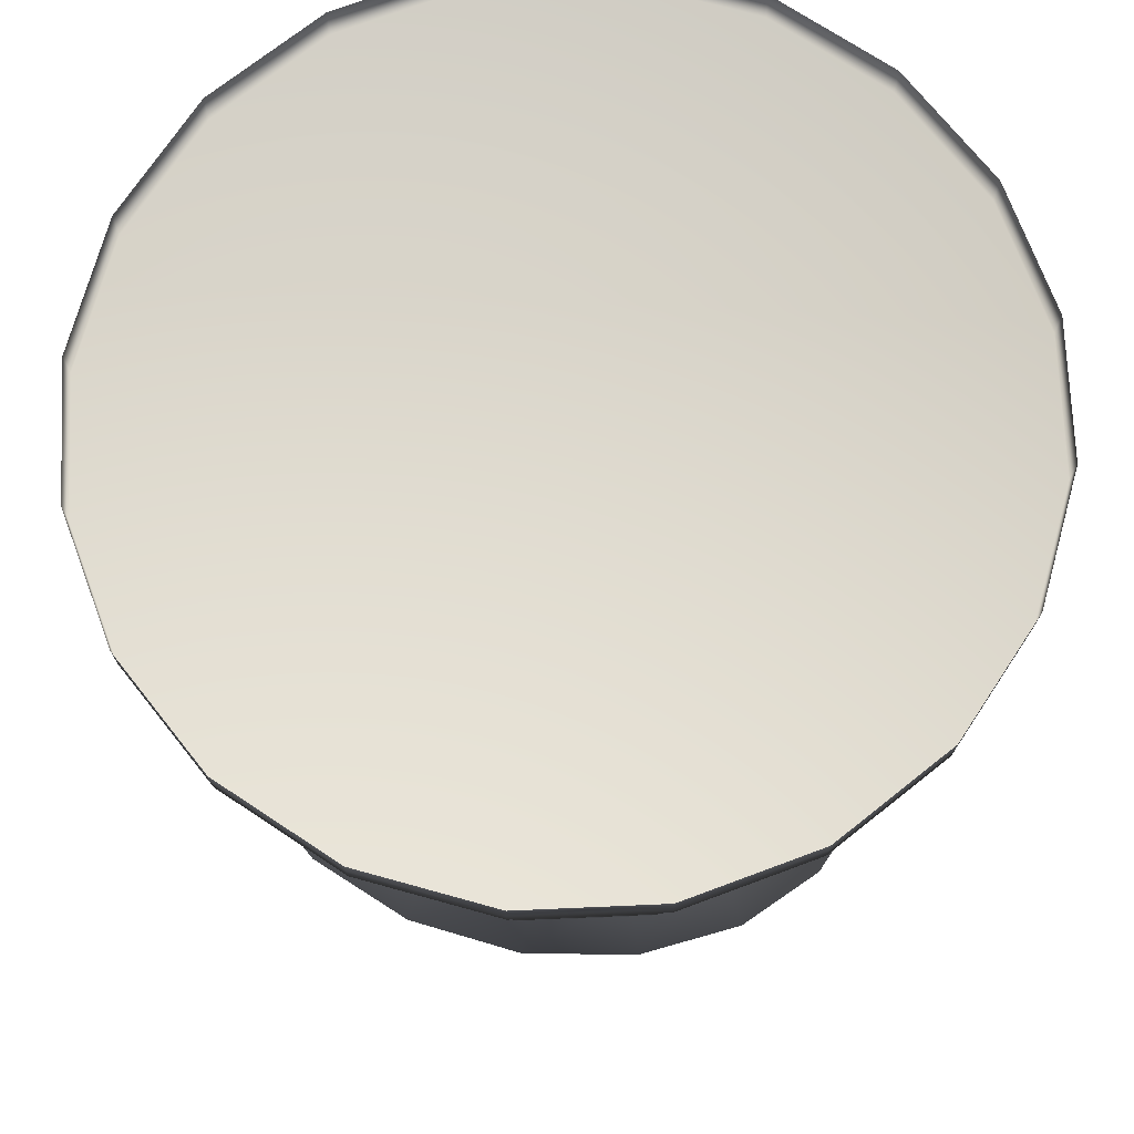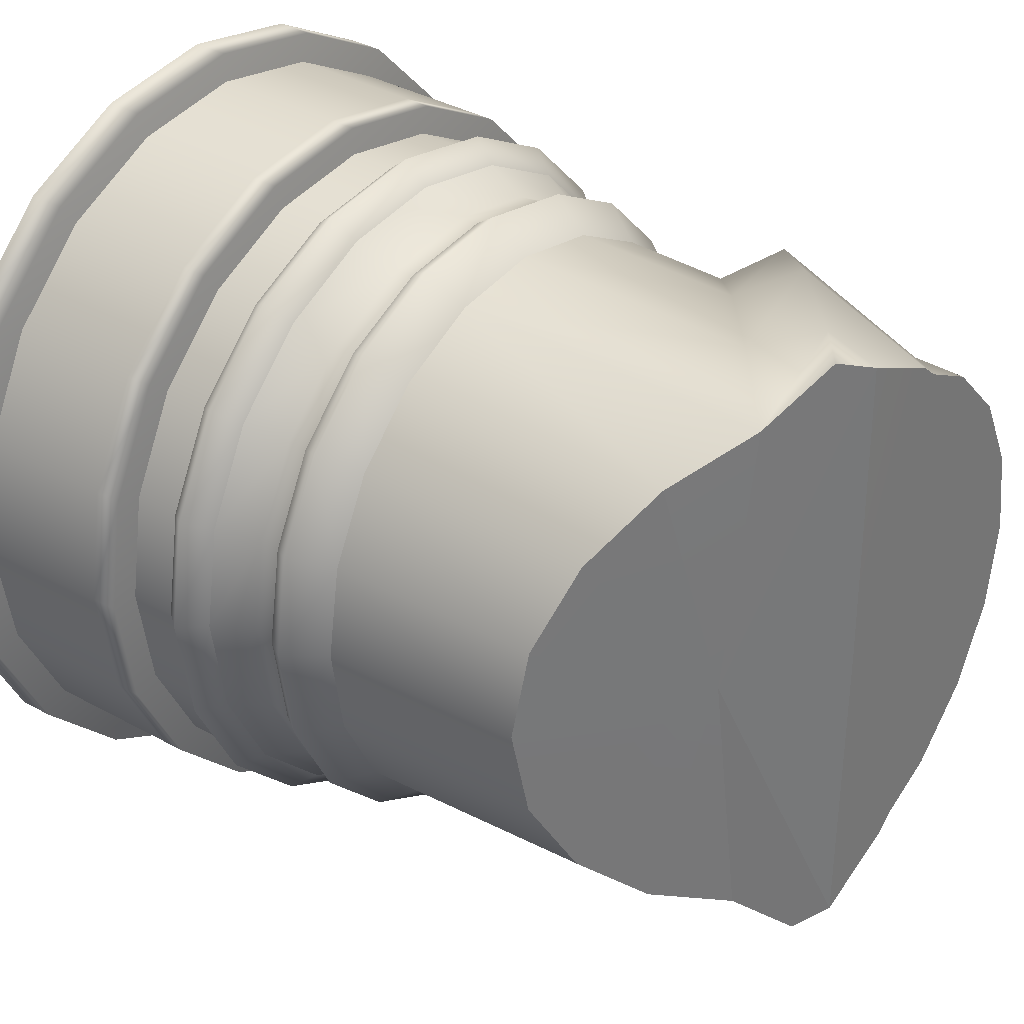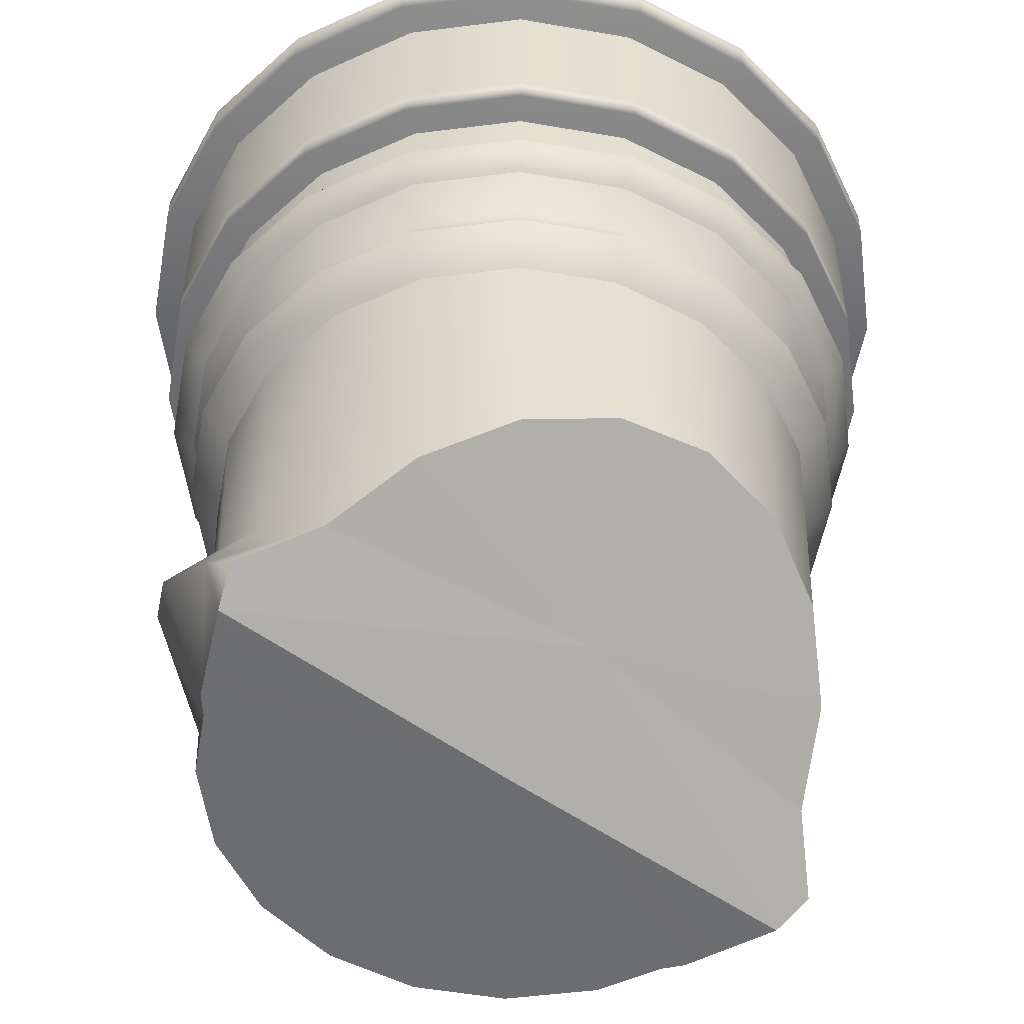
<metadata>
{"format":"obj","ext":"obj","renderer":"f3d","projection":"perspective","resolution":1024,"background":"white","views":[{"elev":72.1,"azim":-65.5,"up":"+Z"},{"elev":33.5,"azim":128.0,"up":"+Y"},{"elev":-54.0,"azim":52.6,"up":"+Z"}]}
</metadata>
<code>
v  0.01 0.0015 0.0015
v  0.01 -0.0015 0.0015
v  0.01 -0.0015 -0.0015
v  0.01 0.0015 -0.0015
v  0.015 0.015 -0.015
v  0.015 -0.015 -0.015
v  0.015 0.015 0.015
v  0.015 -0.015 0.015
v  0 0 -0
o LakeWorldHomeStonePillar003
g LakeWorldHomeStonePillar003
f 1 2 3 4
f 5 4 3 6
f 7 1 4 5
f 2 8 6 3
f 1 7 8 2
f 9 7 5
f 9 5 6
f 9 6 8
f 9 8 7
v  -0.3621 -96.66 -219.2
v  -0.6469 -91.1 -234
v  9.315 -94.76 -227.8
v  26.05 -78.76 -217.3
v  0.118 -83.63 -195
v  26.88 -82.29 -122.1
v  0.1457 -86.53 -122.1
v  49.1 -67.42 -203.9
v  51.01 -70 -122.1
v  67.91 -49.25 -192.6
v  70.15 -50.86 -122.1
v  80.09 -25.98 -185.3
v  82.44 -26.74 -122.1
v  84.31 0.0001 -182.8
v  86.67 0.0001 -122.1
v  82.44 26.74 -122.1
v  80.09 25.98 -185.3
v  70.15 50.86 -122.1
v  67.91 49.25 -192.6
v  51.01 70 -122.1
v  49.1 67.42 -203.9
v  26.88 82.29 -122.1
v  26.05 78.76 -217.3
v  0.118 83.63 -195
v  0.1457 86.53 -122.1
v  -0.3621 96.66 -219.2
v  9.315 94.76 -227.8
v  -0.6469 91.1 -234
v  -25.86 79.63 -234.3
v  -30.89 92.9 -192.7
v  -31.22 75.11 -234.3
v  -25.97 80.31 -173.4
v  -26.59 82.29 -122.1
v  -48.51 66.92 -219.1
v  -48.19 66.47 -234.3
v  -66.38 48.3 -234.3
v  -58.97 79.61 -168.9
v  -49.94 68.92 -153.8
v  -50.71 70 -122.1
v  -67.3 48.98 -202.9
v  -78.06 25.4 -234.3
v  -81.5 58.03 -150.2
v  -69.26 50.42 -138.3
v  -69.86 50.86 -122.1
v  -79.51 25.87 -192.5
v  -82.08 0.0001 -234.3
v  -95.99 30.5 -138.3
v  -81.81 26.63 -128.4
v  -82.15 26.74 -122.1
v  -83.74 0.0001 -188.9
v  -101 0.0001 -134.3
v  -86.16 0.0001 -125
v  -86.38 0.0001 -122.1
v  -82.15 -26.74 -122.1
v  -81.81 -26.63 -128.4
v  -69.86 -50.86 -122.1
v  -95.99 -30.5 -138.3
v  -69.26 -50.42 -138.3
v  -50.71 -70 -122.1
v  -79.51 -25.87 -192.5
v  -78.06 -25.4 -234.3
v  -81.5 -58.03 -150.2
v  -49.94 -68.92 -153.8
v  -26.59 -82.29 -122.1
v  -67.3 -48.98 -202.9
v  -66.38 -48.3 -234.3
v  -58.97 -79.61 -168.9
v  -25.97 -80.31 -173.4
v  -48.51 -66.92 -219.1
v  -48.19 -66.47 -234.3
v  -31.22 -75.11 -234.3
v  -30.89 -92.9 -192.7
v  -25.86 -79.63 -234.3
o polySurface655__MarblePole03
g polySurface655__MarblePole03
f 10 11 12
f 13 10 12
f 13 14 10
f 15 14 13
f 15 16 14
f 17 15 13
f 18 15 17
f 19 18 17
f 20 18 19
f 21 20 19
f 22 20 21
f 23 22 21
f 24 22 23
f 24 23 25
f 25 23 26
f 25 26 27
f 26 28 27
f 27 28 29
f 28 30 29
f 29 30 31
f 30 32 31
f 31 32 33
f 31 33 34
f 32 35 33
f 32 36 35
f 35 36 37
f 35 37 38
f 35 38 39
f 33 35 39
f 39 38 40
f 33 41 34
f 33 39 41
f 34 41 42
f 39 40 43
f 40 44 43
f 43 44 45
f 41 39 46
f 39 43 46
f 41 47 42
f 41 46 47
f 42 47 48
f 43 45 49
f 46 43 49
f 49 45 50
f 47 46 51
f 46 49 51
f 47 52 48
f 47 51 52
f 48 52 53
f 49 50 54
f 51 49 54
f 54 50 55
f 52 51 56
f 51 54 56
f 52 57 53
f 52 56 57
f 53 57 58
f 56 54 59
f 54 55 59
f 57 56 60
f 56 59 60
f 57 61 58
f 57 60 61
f 58 61 62
f 61 63 62
f 61 64 63
f 61 60 64
f 64 65 63
f 60 66 64
f 60 59 66
f 64 67 65
f 64 66 67
f 67 68 65
f 59 69 66
f 59 55 69
f 55 70 69
f 66 71 67
f 66 69 71
f 67 72 68
f 67 71 72
f 72 73 68
f 69 70 74
f 69 74 71
f 70 75 74
f 71 76 72
f 71 74 76
f 72 77 73
f 72 76 77
f 77 16 73
f 77 14 16
f 74 75 78
f 74 78 76
f 75 79 78
f 78 79 80
f 76 78 80
f 77 81 14
f 76 81 77
f 76 80 81
f 81 10 14
f 80 82 81
f 81 82 10
f 82 11 10
v  33.55 -0.0001 -213.5
v  -0.6469 91.1 -234
v  9.315 94.76 -227.8
v  9.315 -94.76 -227.8
v  -0.6469 -91.1 -234
v  26.05 78.76 -217.3
v  26.05 -78.76 -217.3
v  49.1 -67.42 -203.9
v  49.1 67.42 -203.9
v  67.91 -49.25 -192.6
v  80.09 -25.98 -185.3
v  84.31 0.0001 -182.8
v  80.09 25.98 -185.3
v  67.91 49.25 -192.6
v  -1.181 0.0001 -234.3
v  30.56 -94.05 -73.7
v  0 -99.05 -59.93
v  0 -98.89 -73.7
v  30.61 -94.2 -59.93
v  58.12 -80 -73.7
v  58.22 -80.13 -59.93
v  80 -58.12 -73.7
v  80.13 -58.22 -59.93
v  94.05 -30.56 -73.7
v  94.2 -30.61 -59.93
v  98.89 0.0001 -73.7
v  99.05 0.0001 -59.93
v  94.05 30.56 -73.7
v  94.2 30.61 -59.93
v  80 58.12 -73.7
v  80.13 58.22 -59.93
v  58.12 80 -73.7
v  58.22 80.13 -59.93
v  30.56 94.05 -73.7
v  30.61 94.2 -59.93
v  0 98.89 -73.7
v  0 99.05 -59.93
v  -30.56 94.05 -73.7
v  -30.61 94.2 -59.93
v  -58.12 80 -73.7
v  -58.22 80.13 -59.93
v  -80 58.12 -73.7
v  -80.13 58.22 -59.93
v  -94.05 30.56 -73.7
v  -94.2 30.61 -59.93
v  -98.89 0.0001 -73.7
v  -99.05 0.0001 -59.93
v  -94.05 -30.56 -73.7
v  -94.2 -30.61 -59.93
v  -80 -58.12 -73.7
v  -80.13 -58.22 -59.93
v  -58.12 -80 -73.7
v  -58.22 -80.13 -59.93
v  -30.56 -94.05 -73.7
v  -30.61 -94.2 -59.93
v  29.94 -92.14 -86.5
v  0 -103.6 -79.54
v  0 -96.89 -86.5
v  32 -98.49 -79.54
v  56.95 -78.38 -86.5
v  60.87 -83.78 -79.54
v  78.38 -56.95 -86.5
v  83.78 -60.87 -79.54
v  92.14 -29.94 -86.5
v  98.49 -32 -79.54
v  96.89 0.0001 -86.5
v  103.6 0.0001 -79.54
v  92.14 29.94 -86.5
v  98.49 32 -79.54
v  78.38 56.95 -86.5
v  83.78 60.87 -79.54
v  56.95 78.38 -86.5
v  60.87 83.78 -79.54
v  29.94 92.14 -86.5
v  32 98.49 -79.54
v  0 96.89 -86.5
v  0 103.6 -79.54
v  -29.94 92.14 -86.5
v  -32 98.49 -79.54
v  -56.95 78.38 -86.5
v  -60.87 83.78 -79.54
v  -78.38 56.95 -86.5
v  -83.78 60.87 -79.54
v  -92.14 29.94 -86.5
v  -98.49 32 -79.54
v  -96.89 0.0001 -86.5
v  -103.6 0.0001 -79.54
v  -92.14 -29.94 -86.5
v  -98.49 -32 -79.54
v  -78.38 -56.95 -86.5
v  -83.78 -60.87 -79.54
v  -56.95 -78.38 -86.5
v  -60.87 -83.78 -79.54
v  -29.94 -92.14 -86.5
v  -32 -98.49 -79.54
v  26.88 -82.29 -122.1
v  0.1483 -95.29 -110.9
v  0.1457 -86.53 -122.1
v  29.6 -90.63 -110.9
v  0.1496 -91.47 -105
v  51.01 -70 -122.1
v  28.41 -86.99 -105
v  56.16 -77.09 -110.9
v  70.15 -50.86 -122.1
v  53.91 -74 -105
v  77.24 -56.01 -110.9
v  82.44 -26.74 -122.1
v  74.15 -53.76 -105
v  90.78 -29.45 -110.9
v  86.67 0.0001 -122.1
v  87.14 -28.27 -105
v  95.44 0.0001 -110.9
v  82.44 26.74 -122.1
v  91.62 0.0001 -105
v  90.78 29.45 -110.9
v  87.14 28.27 -105
v  77.24 56.01 -110.9
v  70.15 50.86 -122.1
v  74.15 53.76 -105
v  56.16 77.09 -110.9
v  51.01 70 -122.1
v  53.91 74 -105
v  29.6 90.63 -110.9
v  26.88 82.29 -122.1
v  28.41 86.99 -105
v  0.1483 95.29 -110.9
v  0.1457 86.53 -122.1
v  0.1496 91.47 -105
v  -29.3 90.63 -110.9
v  -26.59 82.29 -122.1
v  -28.12 86.99 -105
v  -55.86 77.09 -110.9
v  -50.71 70 -122.1
v  -53.61 74 -105
v  -76.94 56.01 -110.9
v  -69.86 50.86 -122.1
v  -73.85 53.76 -105
v  -90.48 29.45 -110.9
v  -82.15 26.74 -122.1
v  -86.84 28.27 -105
v  -86.38 0.0001 -122.1
v  -95.14 0.0001 -110.9
v  -91.32 0.0001 -105
v  -82.15 -26.74 -122.1
v  -90.48 -29.45 -110.9
v  -86.84 -28.27 -105
v  -69.86 -50.86 -122.1
v  -76.94 -56.01 -110.9
v  -73.85 -53.76 -105
v  -50.71 -70 -122.1
v  -55.86 -77.09 -110.9
v  -53.61 -74 -105
v  -26.59 -82.29 -122.1
v  -29.3 -90.63 -110.9
v  -28.12 -86.99 -105
v  0 -90.77 -98.36
v  -28.05 -86.33 -98.36
v  -53.35 -73.44 -98.36
v  -73.44 -53.35 -98.36
v  -86.33 -28.05 -98.36
v  -90.77 0.0001 -98.36
v  -86.33 28.05 -98.36
v  -73.44 53.35 -98.36
v  -53.35 73.44 -98.36
v  -28.05 86.33 -98.36
v  0 90.77 -98.36
v  28.05 86.33 -98.36
v  53.35 73.44 -98.36
v  73.44 53.35 -98.36
v  86.33 28.05 -98.36
v  90.77 0.0001 -98.36
v  86.33 -28.05 -98.36
v  73.44 -53.35 -98.36
v  53.35 -73.44 -98.36
v  28.05 -86.33 -98.36
v  -25.86 -79.63 -234.3
v  -31.22 -75.11 -234.3
v  -48.19 -66.47 -234.3
v  -66.38 -48.3 -234.3
v  -78.06 -25.4 -234.3
v  -82.08 0.0001 -234.3
v  -78.06 25.4 -234.3
v  -66.38 48.3 -234.3
v  -48.19 66.47 -234.3
v  -31.22 75.11 -234.3
v  -25.86 79.63 -234.3
v  116.9 0.0001 -0.0005
v  111.2 -36.12 -0.0005
v  116.7 0.0001 -10.8
v  111 36.07 -10.8
v  111.2 36.12 -0.0005
v  111 -36.07 -10.8
v  94.56 -68.7 -0.0005
v  94.44 68.61 -10.8
v  94.56 68.7 -0.0005
v  94.44 -68.61 -10.8
v  68.7 -94.56 -0.0005
v  68.61 94.44 -10.8
v  68.7 94.56 -0.0005
v  68.61 -94.44 -10.8
v  36.12 -111.2 -0.0005
v  36.07 111 -10.8
v  36.12 111.2 -0.0005
v  36.07 -111 -10.8
v  0 -116.9 -0.0005
v  0 116.7 -10.8
v  0 116.9 -0.0005
v  0 -116.7 -10.8
v  -36.12 -111.2 -0.0005
v  -36.07 111 -10.8
v  -36.12 111.2 -0.0005
v  -36.07 -111 -10.8
v  -68.7 -94.56 -0.0005
v  -68.61 94.44 -10.8
v  -68.7 94.56 -0.0005
v  -68.61 -94.44 -10.8
v  -94.56 -68.7 -0.0005
v  -94.44 68.61 -10.8
v  -94.56 68.7 -0.0005
v  -94.44 -68.61 -10.8
v  -111.2 -36.12 -0.0005
v  -111 36.07 -10.8
v  -111.2 36.12 -0.0005
v  -111 -36.07 -10.8
v  -116.9 0.0001 -0.0005
v  -116.7 0.0001 -10.8
v  0 0.0001 -10.8
v  0 107.9 -10.8
v  -33.17 102.1 -51.94
v  -33.34 102.6 -10.8
v  0 107.4 -51.94
v  33.34 102.6 -10.8
v  -63.1 86.85 -51.94
v  -63.42 87.28 -10.8
v  33.17 102.1 -51.94
v  63.42 87.28 -10.8
v  -33.14 102 -59.93
v  63.1 86.85 -51.94
v  87.28 63.42 -10.8
v  0 107.3 -59.93
v  33.14 102 -59.93
v  -63.04 86.77 -59.93
v  0 0.0001 -59.93
v  -86.77 63.04 -59.93
v  -86.85 63.1 -51.94
v  -87.28 63.42 -10.8
v  -102 33.14 -59.93
v  -102.1 33.17 -51.94
v  -102.6 33.34 -10.8
v  -107.3 0.0001 -59.93
v  -107.4 0.0001 -51.94
v  -107.9 0.0001 -10.8
v  -102 -33.14 -59.93
v  -102.1 -33.17 -51.94
v  -102.6 -33.34 -10.8
v  -86.77 -63.04 -59.93
v  -86.85 -63.1 -51.94
v  -87.28 -63.42 -10.8
v  -63.04 -86.77 -59.93
v  -63.1 -86.85 -51.94
v  -63.42 -87.28 -10.8
v  -33.14 -102 -59.93
v  -33.17 -102.1 -51.94
v  -33.34 -102.6 -10.8
v  0 -107.3 -59.93
v  0 -107.4 -51.94
v  0 -107.9 -10.8
v  33.14 -102 -59.93
v  33.17 -102.1 -51.94
v  33.34 -102.6 -10.8
v  63.04 -86.77 -59.93
v  63.1 -86.85 -51.94
v  63.42 -87.28 -10.8
v  86.77 -63.04 -59.93
v  86.85 -63.1 -51.94
v  87.28 -63.42 -10.8
v  102 -33.14 -59.93
v  102.1 -33.17 -51.94
v  102.6 -33.34 -10.8
v  107.3 0.0001 -59.93
v  107.4 0.0001 -51.94
v  107.9 0.0001 -10.8
v  102 33.14 -59.93
v  102.1 33.17 -51.94
v  102.6 33.34 -10.8
v  86.77 63.04 -59.93
v  86.85 63.1 -51.94
v  63.04 86.77 -59.93
o polySurface655__MarbleWall00
g polySurface655__MarbleWall00
f 83 84 85
f 83 86 87
f 83 85 88
f 83 89 86
f 83 90 89
f 83 88 91
f 92 90 83
f 93 92 83
f 94 93 83
f 94 83 95
f 95 83 96
f 96 83 91
f 83 87 97
f 83 97 84
f 98 99 100
f 101 99 98
f 102 101 98
f 103 101 102
f 104 103 102
f 105 103 104
f 106 105 104
f 107 105 106
f 108 107 106
f 109 107 108
f 109 108 110
f 109 110 111
f 110 112 111
f 111 112 113
f 112 114 113
f 113 114 115
f 114 116 115
f 115 116 117
f 116 118 117
f 117 118 119
f 118 120 119
f 119 120 121
f 120 122 121
f 121 122 123
f 122 124 123
f 123 124 125
f 124 126 125
f 125 126 127
f 126 128 127
f 127 128 129
f 128 130 129
f 129 130 131
f 130 132 131
f 131 132 133
f 132 134 133
f 133 134 135
f 134 136 135
f 135 136 137
f 136 100 137
f 137 100 99
f 138 139 140
f 141 139 138
f 141 100 139
f 142 141 138
f 98 100 141
f 143 141 142
f 143 98 141
f 144 143 142
f 102 98 143
f 145 143 144
f 145 102 143
f 146 145 144
f 104 102 145
f 147 145 146
f 147 104 145
f 148 147 146
f 106 104 147
f 149 147 148
f 149 106 147
f 149 148 150
f 108 106 149
f 149 150 151
f 108 149 151
f 151 150 152
f 108 151 110
f 151 152 153
f 151 153 110
f 152 154 153
f 110 153 112
f 153 154 155
f 153 155 112
f 154 156 155
f 112 155 114
f 155 156 157
f 155 157 114
f 156 158 157
f 114 157 116
f 157 158 159
f 157 159 116
f 158 160 159
f 116 159 118
f 159 160 161
f 159 161 118
f 160 162 161
f 118 161 120
f 161 162 163
f 161 163 120
f 162 164 163
f 120 163 122
f 163 164 165
f 163 165 122
f 164 166 165
f 122 165 124
f 165 166 167
f 165 167 124
f 166 168 167
f 124 167 126
f 167 168 169
f 167 169 126
f 168 170 169
f 126 169 128
f 169 170 171
f 169 171 128
f 170 172 171
f 128 171 130
f 171 172 173
f 171 173 130
f 172 174 173
f 130 173 132
f 173 174 175
f 173 175 132
f 174 176 175
f 132 175 134
f 175 176 177
f 175 177 134
f 176 140 177
f 134 177 136
f 177 140 139
f 177 139 136
f 136 139 100
f 178 179 180
f 181 179 178
f 181 182 179
f 183 181 178
f 184 182 181
f 185 181 183
f 185 184 181
f 186 185 183
f 187 184 185
f 188 185 186
f 188 187 185
f 189 188 186
f 190 187 188
f 191 188 189
f 191 190 188
f 192 191 189
f 191 193 190
f 192 194 191
f 194 193 191
f 192 195 194
f 194 196 193
f 194 197 196
f 195 197 194
f 197 198 196
f 195 199 197
f 199 198 197
f 195 200 199
f 199 201 198
f 199 200 202
f 199 202 201
f 200 203 202
f 202 204 201
f 202 203 205
f 202 205 204
f 203 206 205
f 205 207 204
f 205 206 208
f 205 208 207
f 206 209 208
f 208 210 207
f 208 209 211
f 208 211 210
f 209 212 211
f 211 213 210
f 211 212 214
f 211 214 213
f 212 215 214
f 214 216 213
f 214 215 217
f 214 217 216
f 215 218 217
f 217 219 216
f 217 218 220
f 217 220 219
f 218 221 220
f 220 222 219
f 220 221 223
f 220 224 222
f 220 223 224
f 224 225 222
f 224 223 226
f 224 227 225
f 224 226 227
f 227 228 225
f 227 226 229
f 227 230 228
f 227 229 230
f 230 231 228
f 230 229 232
f 230 233 231
f 230 232 233
f 233 234 231
f 233 232 235
f 233 236 234
f 233 235 236
f 236 235 180
f 236 237 234
f 236 180 179
f 236 179 237
f 179 182 237
f 237 182 238
f 176 238 140
f 237 238 239
f 239 238 176
f 234 237 239
f 174 239 176
f 234 239 240
f 240 239 174
f 231 234 240
f 172 240 174
f 231 240 241
f 241 240 172
f 228 231 241
f 170 241 172
f 228 241 242
f 242 241 170
f 225 228 242
f 168 242 170
f 243 242 168
f 225 242 243
f 166 243 168
f 244 225 243
f 244 243 166
f 222 225 244
f 164 244 166
f 245 222 244
f 245 244 164
f 219 222 245
f 162 245 164
f 246 219 245
f 246 245 162
f 216 219 246
f 160 246 162
f 247 216 246
f 247 246 160
f 213 216 247
f 158 247 160
f 248 213 247
f 248 247 158
f 210 213 248
f 249 248 158
f 249 210 248
f 249 158 156
f 207 210 249
f 249 156 154
f 250 207 249
f 250 249 154
f 204 207 250
f 250 154 152
f 251 204 250
f 251 250 152
f 201 204 251
f 251 152 150
f 252 201 251
f 252 251 150
f 198 201 252
f 252 150 148
f 253 198 252
f 253 252 148
f 196 198 253
f 253 148 146
f 193 196 253
f 254 253 146
f 193 253 254
f 254 146 144
f 190 193 254
f 255 254 144
f 190 254 255
f 255 144 142
f 187 190 255
f 256 255 142
f 187 255 256
f 256 142 138
f 187 256 184
f 256 138 257
f 256 257 184
f 138 140 257
f 184 257 182
f 257 140 238
f 257 238 182
f 87 258 97
f 258 259 97
f 259 260 97
f 260 261 97
f 261 262 97
f 262 263 97
f 263 264 97
f 264 265 97
f 97 265 266
f 97 266 267
f 97 267 268
f 97 268 84
f 269 270 271
f 269 271 272
f 269 272 273
f 271 270 274
f 270 275 274
f 272 276 273
f 273 276 277
f 274 275 278
f 275 279 278
f 276 280 277
f 277 280 281
f 278 279 282
f 279 283 282
f 280 284 281
f 281 284 285
f 282 283 286
f 283 287 286
f 284 288 285
f 285 288 289
f 286 287 290
f 287 291 290
f 288 292 289
f 289 292 293
f 290 291 294
f 291 295 294
f 292 296 293
f 293 296 297
f 294 295 298
f 295 299 298
f 296 300 297
f 297 300 301
f 298 299 302
f 299 303 302
f 300 304 301
f 301 304 305
f 302 303 306
f 303 307 306
f 305 308 307
f 306 307 308
f 304 308 305
f 302 306 309
f 306 308 309
f 304 309 308
f 298 302 309
f 300 309 304
f 294 298 309
f 296 309 300
f 290 294 309
f 292 309 296
f 286 290 309
f 288 309 292
f 282 286 309
f 284 309 288
f 278 282 309
f 280 309 284
f 274 278 309
f 276 309 280
f 271 274 309
f 272 309 276
f 271 309 272
f 310 311 312
f 310 313 311
f 310 314 313
f 311 315 312
f 312 315 316
f 313 314 317
f 314 318 317
f 313 319 311
f 317 318 320
f 318 321 320
f 313 317 322
f 313 322 319
f 322 317 323
f 317 320 323
f 311 319 324
f 311 324 315
f 322 325 319
f 319 325 324
f 322 323 325
f 324 326 315
f 324 325 326
f 315 326 327
f 315 327 316
f 316 327 328
f 326 329 327
f 326 325 329
f 327 330 328
f 327 329 330
f 328 330 331
f 329 332 330
f 329 325 332
f 330 333 331
f 330 332 333
f 331 333 334
f 332 335 333
f 332 325 335
f 333 336 334
f 333 335 336
f 334 336 337
f 335 338 336
f 335 325 338
f 336 339 337
f 336 338 339
f 337 339 340
f 338 341 339
f 338 325 341
f 339 342 340
f 339 341 342
f 340 342 343
f 341 344 342
f 341 325 344
f 342 345 343
f 342 344 345
f 343 345 346
f 344 347 345
f 344 325 347
f 345 348 346
f 345 347 348
f 346 348 349
f 347 350 348
f 347 325 350
f 351 349 348
f 351 348 350
f 352 349 351
f 353 351 350
f 353 350 325
f 354 352 351
f 354 351 353
f 355 352 354
f 356 354 353
f 356 353 325
f 357 355 354
f 357 354 356
f 358 355 357
f 359 357 356
f 359 356 325
f 360 358 357
f 360 357 359
f 361 358 360
f 362 360 359
f 362 359 325
f 363 361 360
f 363 360 362
f 364 361 363
f 365 363 362
f 365 362 325
f 366 364 363
f 366 363 365
f 367 364 366
f 368 365 325
f 368 366 365
f 369 367 366
f 369 366 368
f 321 367 369
f 320 321 369
f 370 368 325
f 370 369 368
f 320 369 370
f 323 370 325
f 323 320 370

</code>
